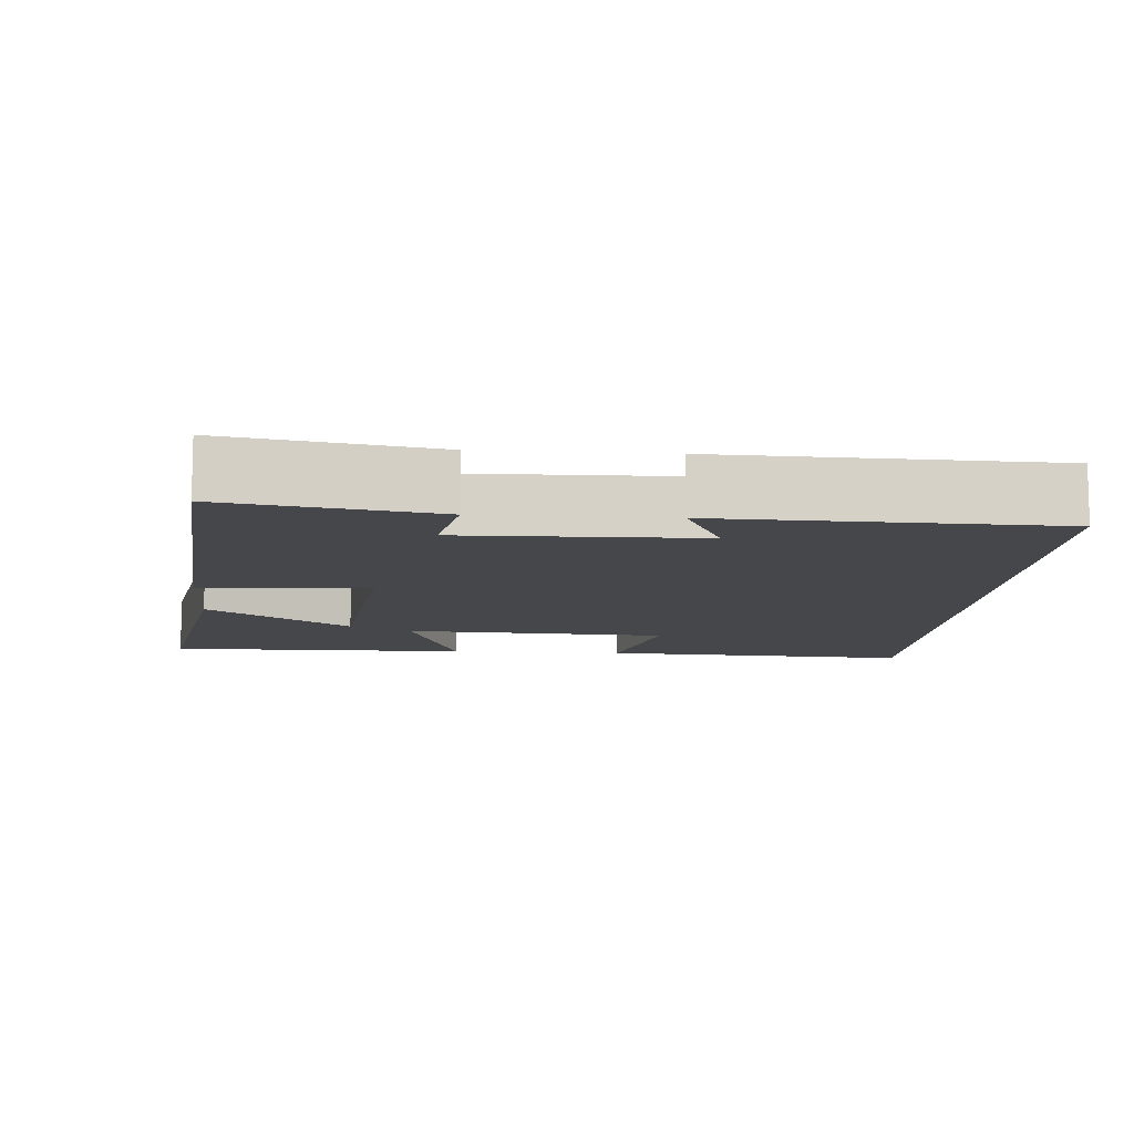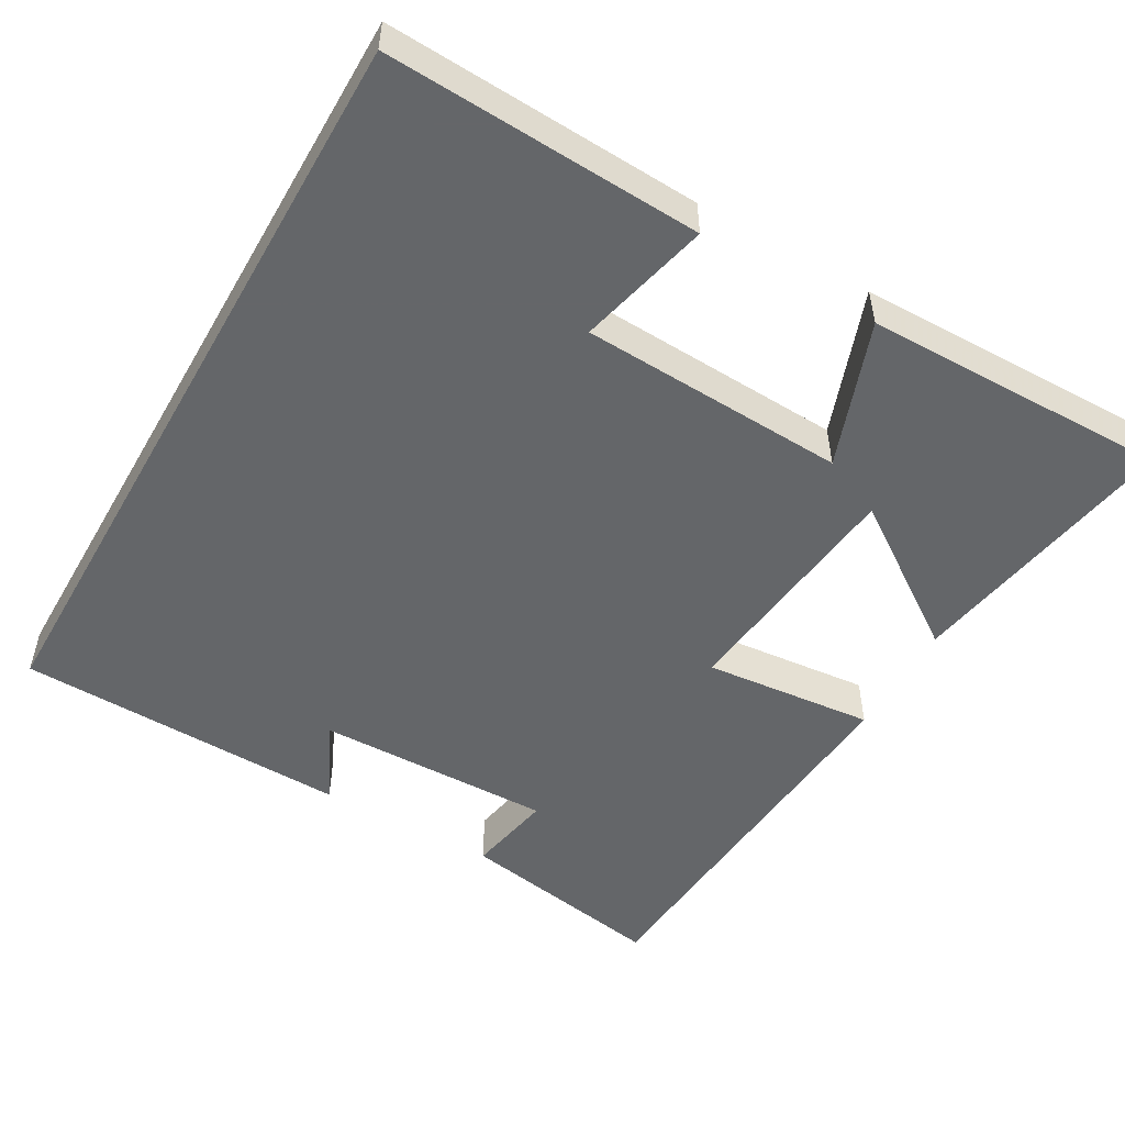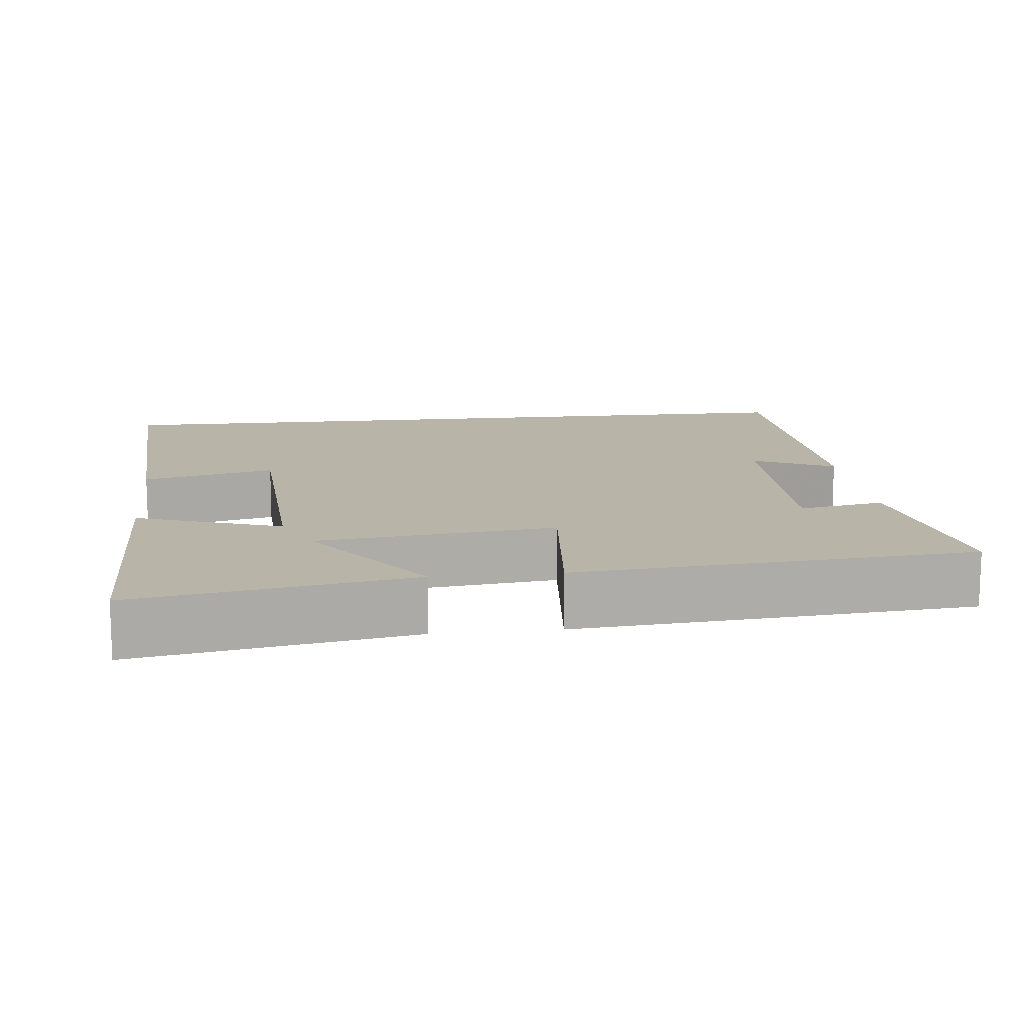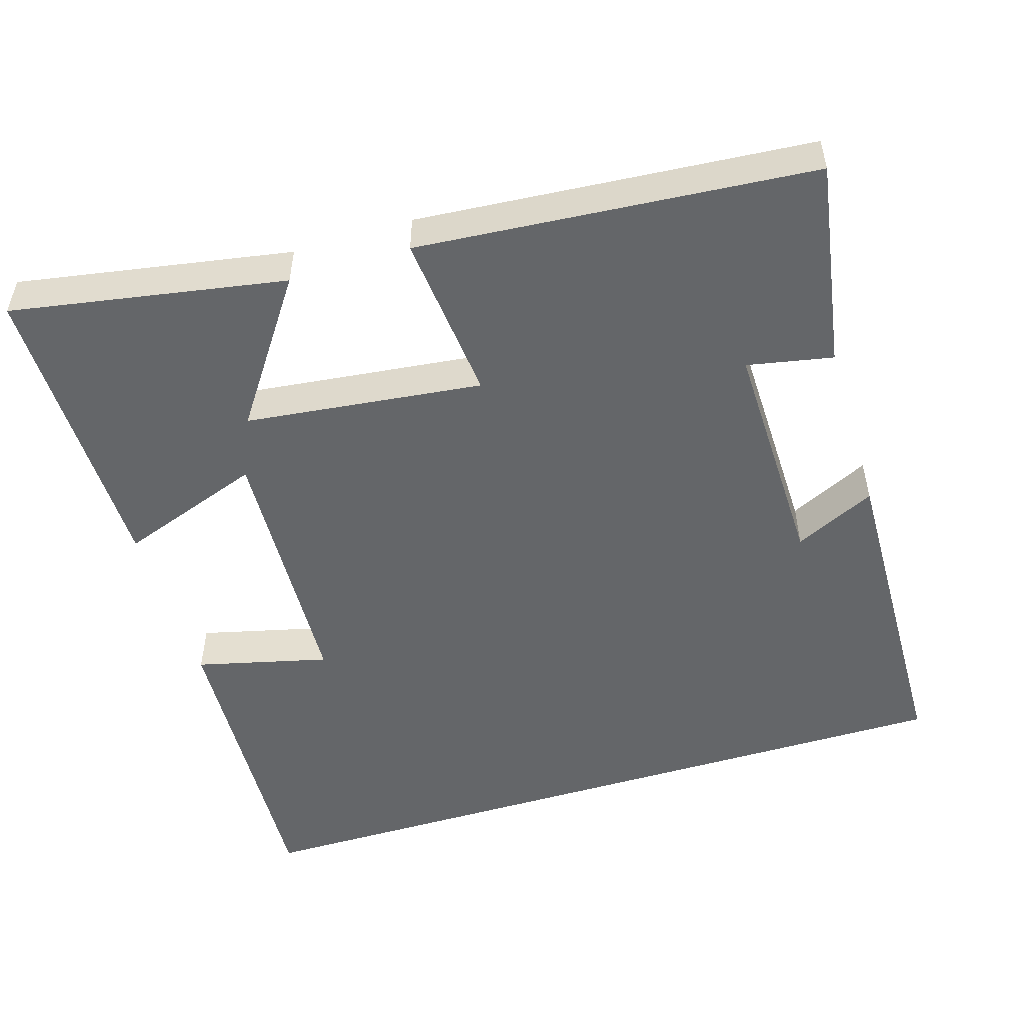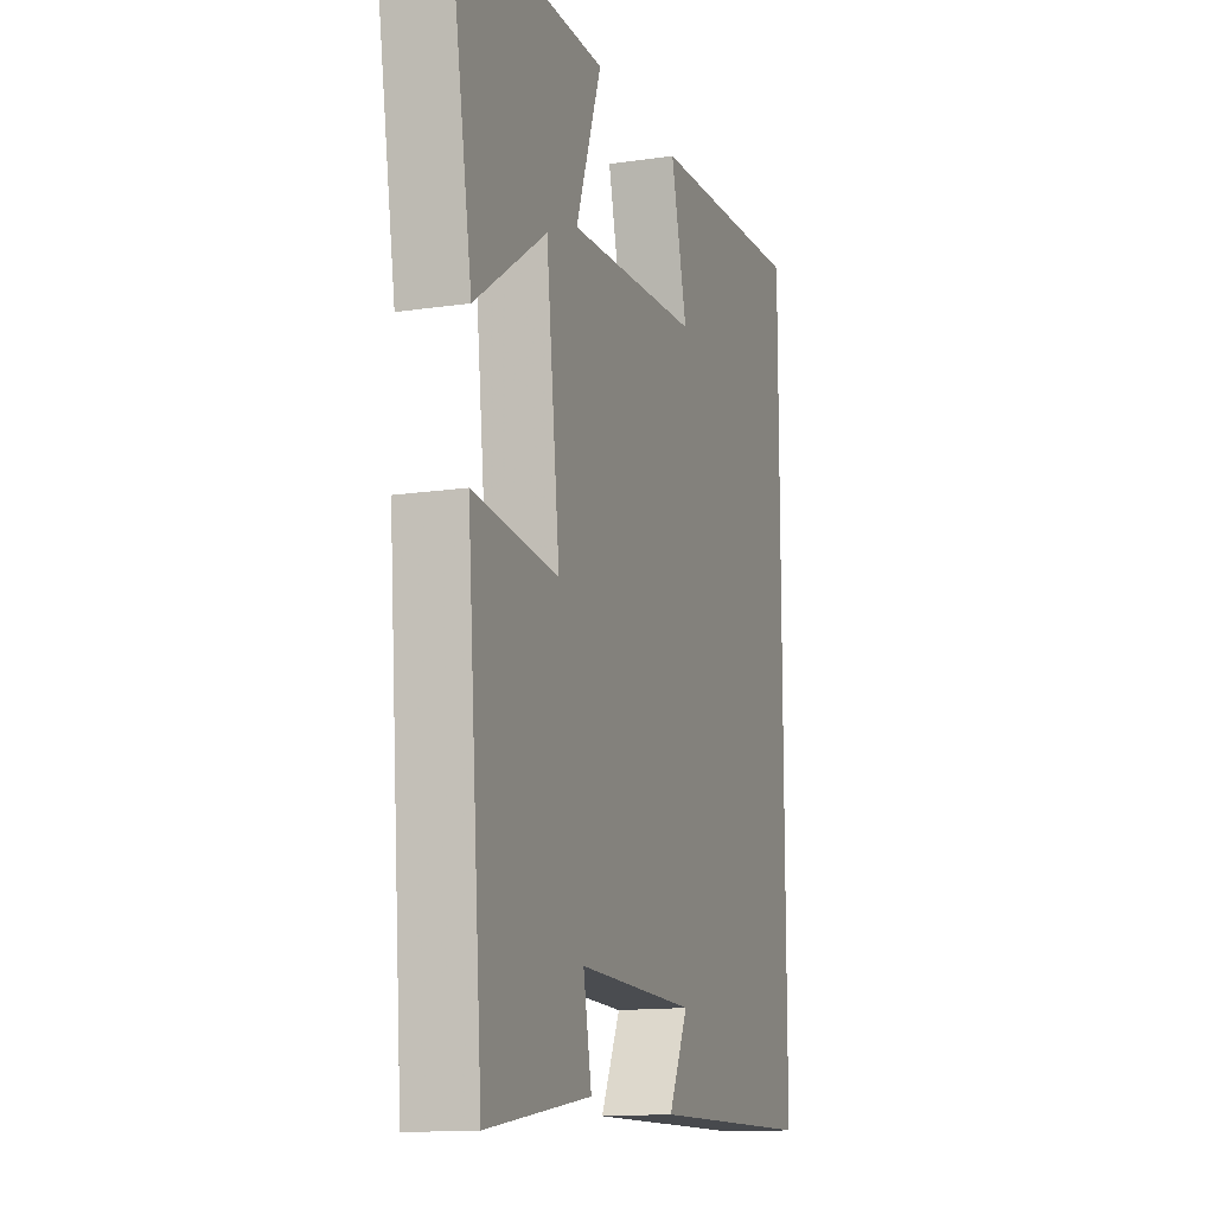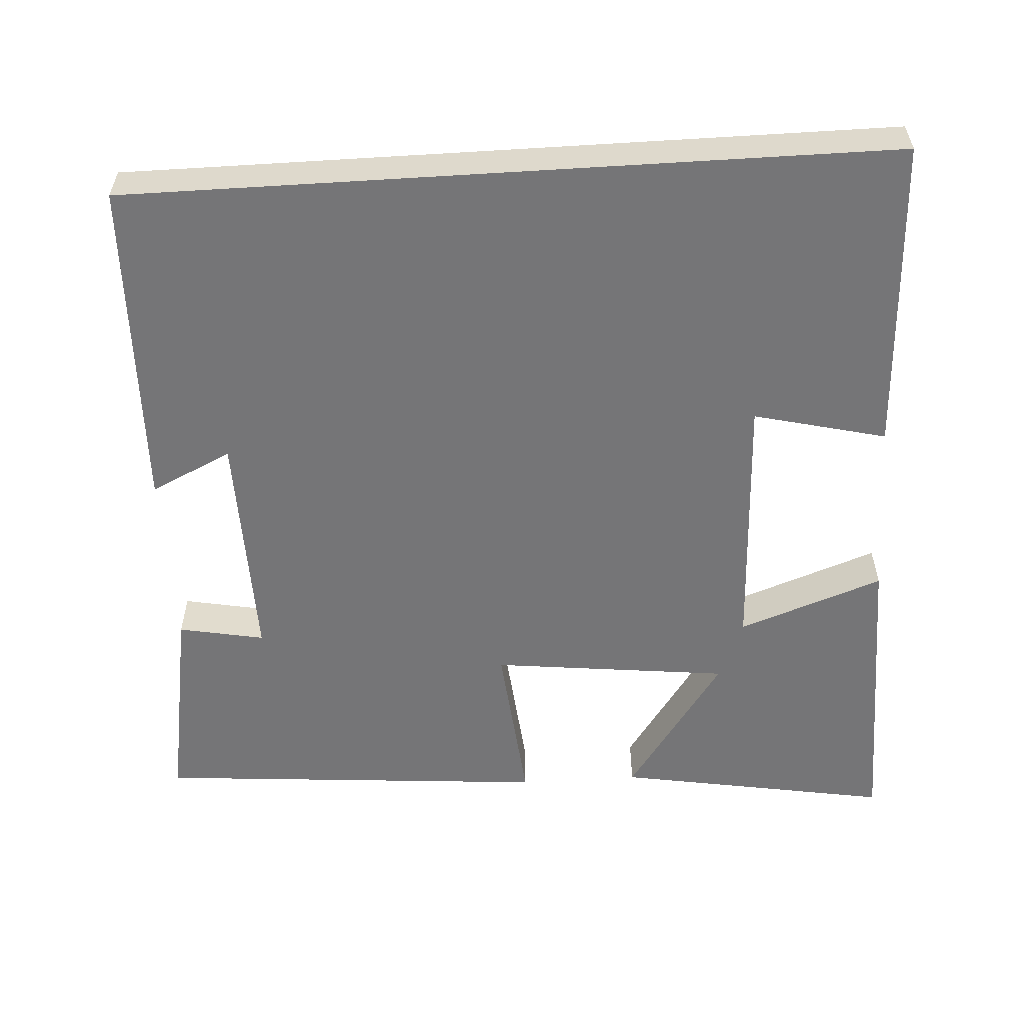
<metadata>
{"format":"obj","ext":"obj","renderer":"f3d","projection":"perspective","resolution":1024,"background":"white","views":[{"elev":-10.4,"azim":175.7,"up":"+Y"},{"elev":-51.7,"azim":-29.7,"up":"+Y"},{"elev":13.2,"azim":83.5,"up":"+Y"},{"elev":-51.7,"azim":107.0,"up":"+Y"},{"elev":-13.7,"azim":108.4,"up":"+Z"},{"elev":-56.6,"azim":-86.4,"up":"+Y"}]}
</metadata>
<code>
v 0.458 0.07 -0.547
v 0.181 0.07 -0.5
v 0.203 0.07 -0.386
v -0.111 0.07 -0.392
v -0.059 0.07 -0.5
v -0.5 0.07 -0.488
v -0.5 0.07 0.521
v -0.082 0.07 0.5
v -0.125 0.07 0.324
v 0.227 0.07 0.308
v 0.158 0.07 0.5
v 0.563 0.07 0.504
v 0.5 0.07 0.14
v 0.31 0.07 0.272
v 0.274 0.07 -0.044
v 0.5 0.07 -0.022
v 0.458 0 -0.547
v 0.181 0 -0.5
v 0.203 0 -0.386
v -0.111 0 -0.392
v -0.059 0 -0.5
v -0.5 0 -0.488
v -0.5 0 0.521
v -0.082 0 0.5
v -0.125 0 0.324
v 0.227 0 0.308
v 0.158 0 0.5
v 0.563 0 0.504
v 0.5 0 0.14
v 0.31 0 0.272
v 0.274 0 -0.044
v 0.5 0 -0.022
f 15 16 1 2
f 11 12 13 14
f 10 11 14
f 9 10 14 15
f 6 7 8 9
f 4 5 6
f 4 6 9 15
f 15 2 3
f 3 4 15
f 18 17 32 31
f 30 29 28 27
f 30 27 26
f 31 30 26 25
f 25 24 23 22
f 22 21 20
f 31 25 22 20
f 19 18 31
f 31 20 19
f 1 17 18 2
f 2 18 19 3
f 3 19 20 4
f 4 20 21 5
f 5 21 22 6
f 6 22 23 7
f 7 23 24 8
f 8 24 25 9
f 9 25 26 10
f 10 26 27 11
f 11 27 28 12
f 12 28 29 13
f 13 29 30 14
f 14 30 31 15
f 15 31 32 16
f 16 32 17 1

</code>
